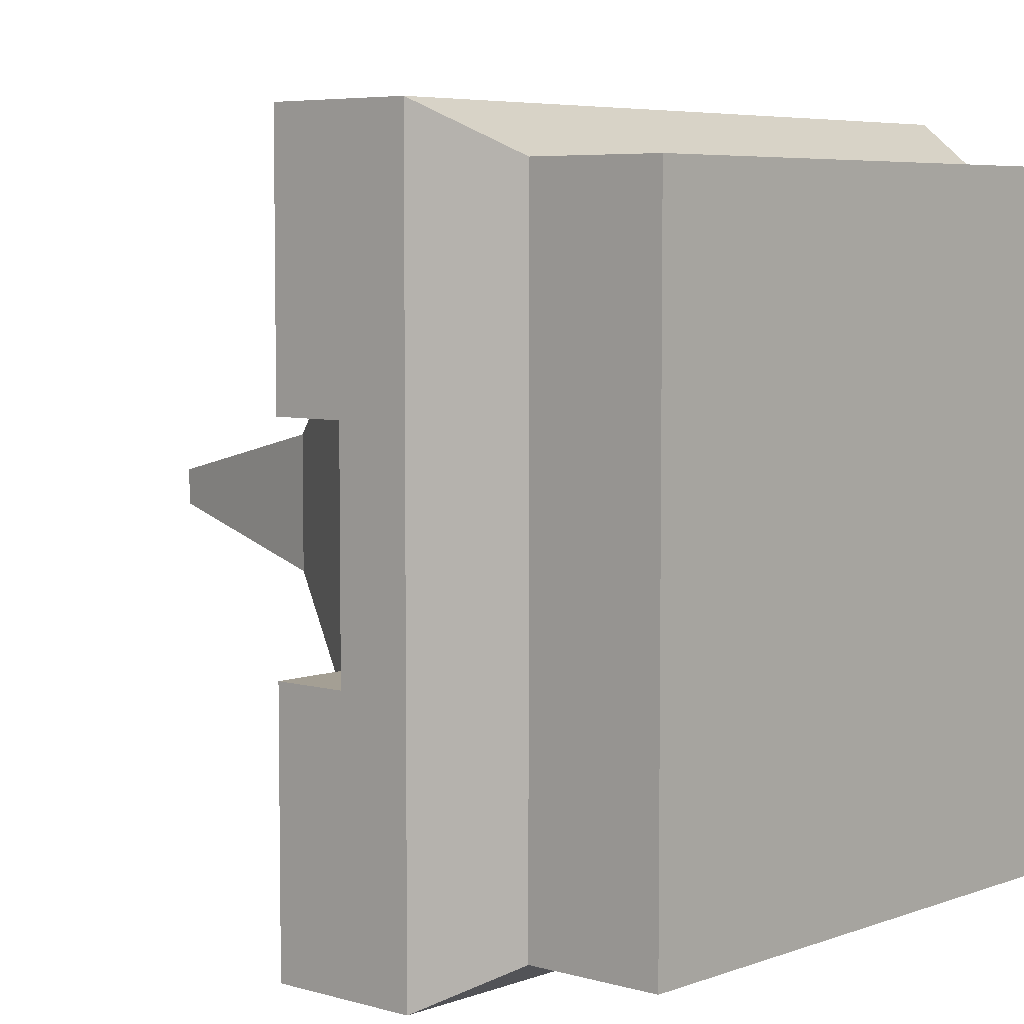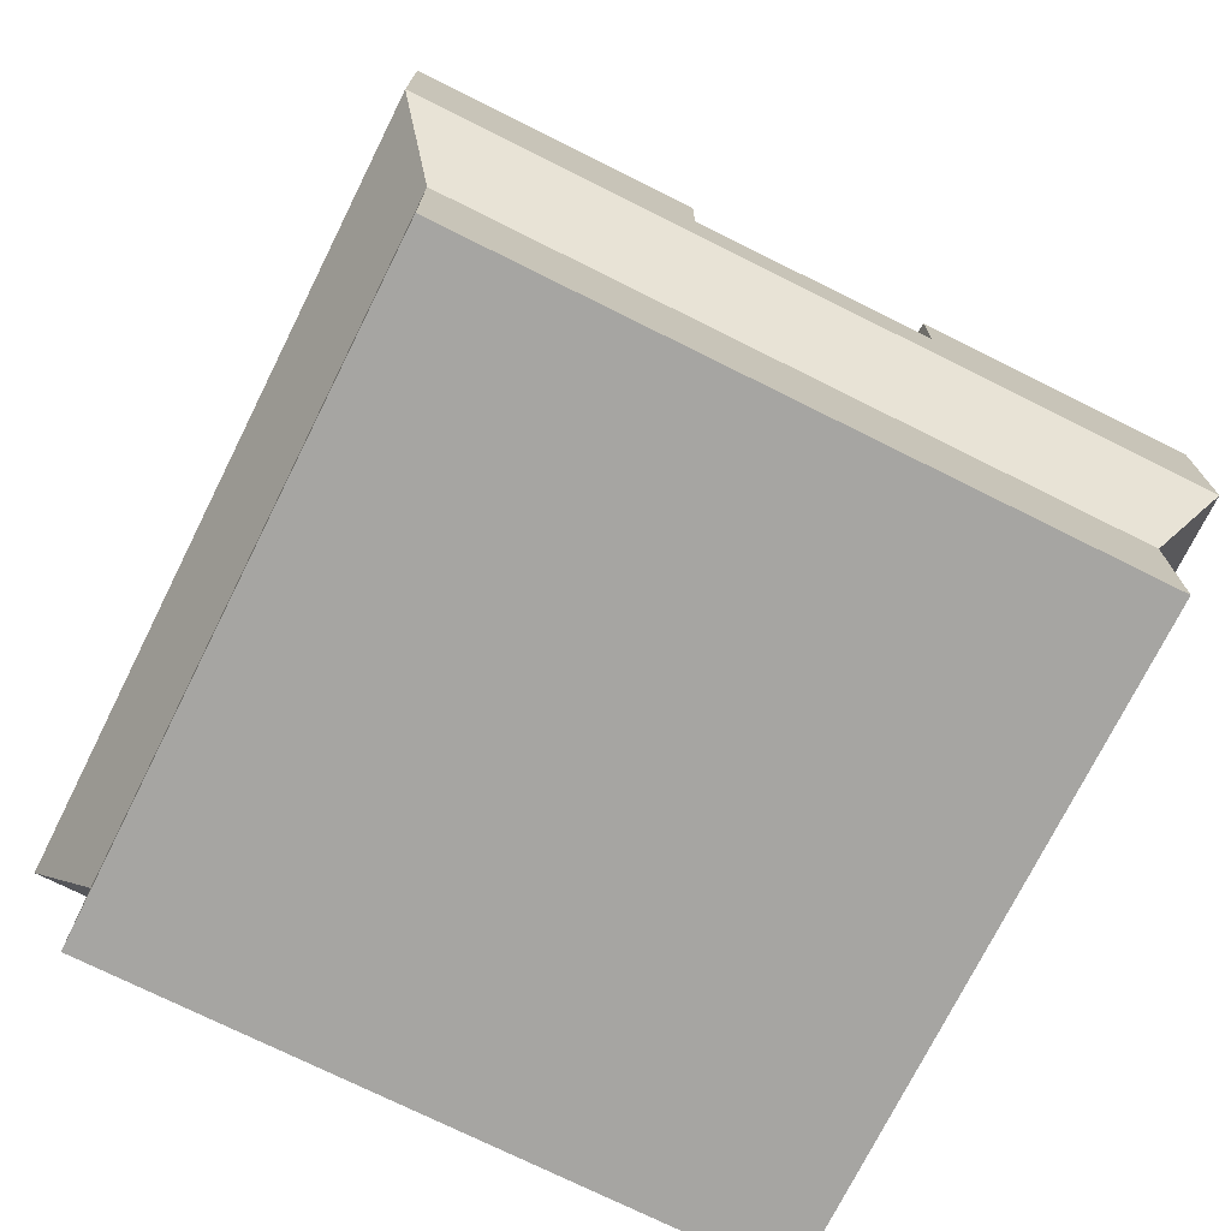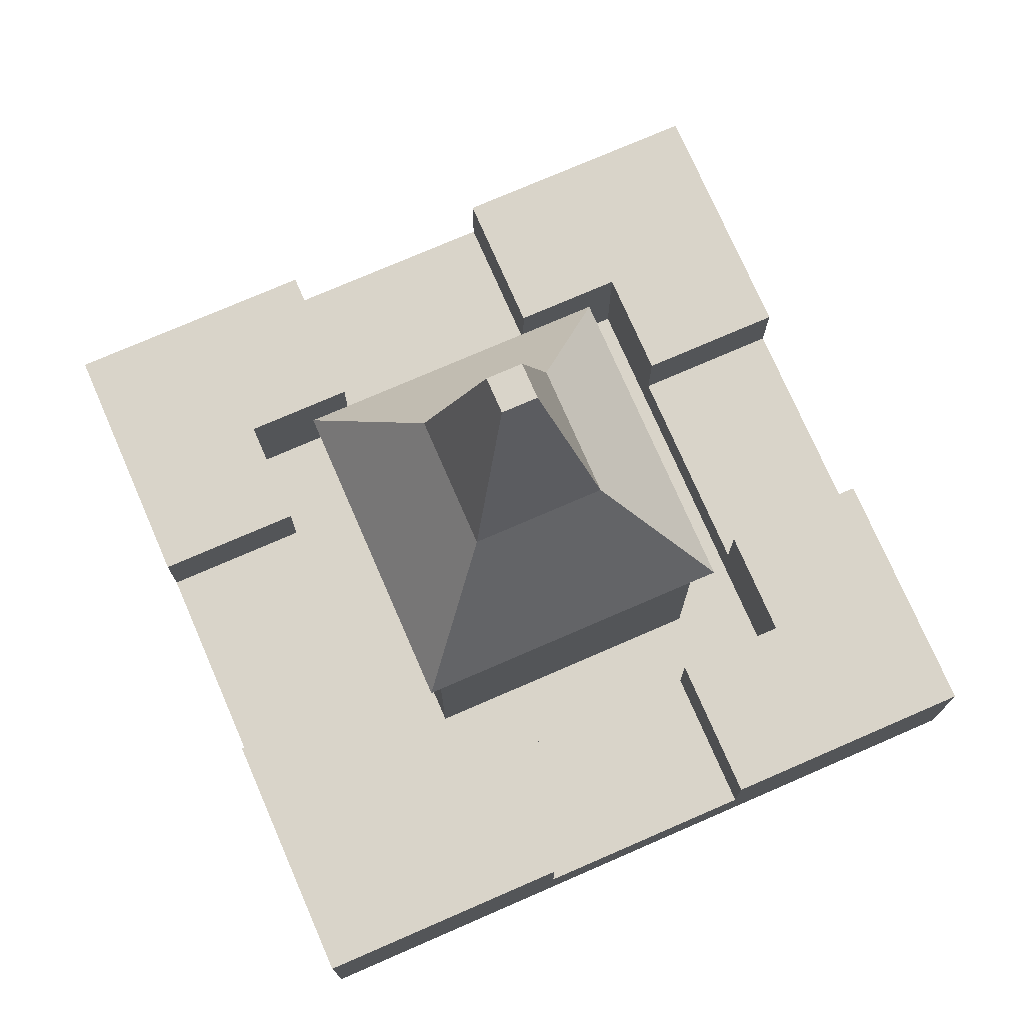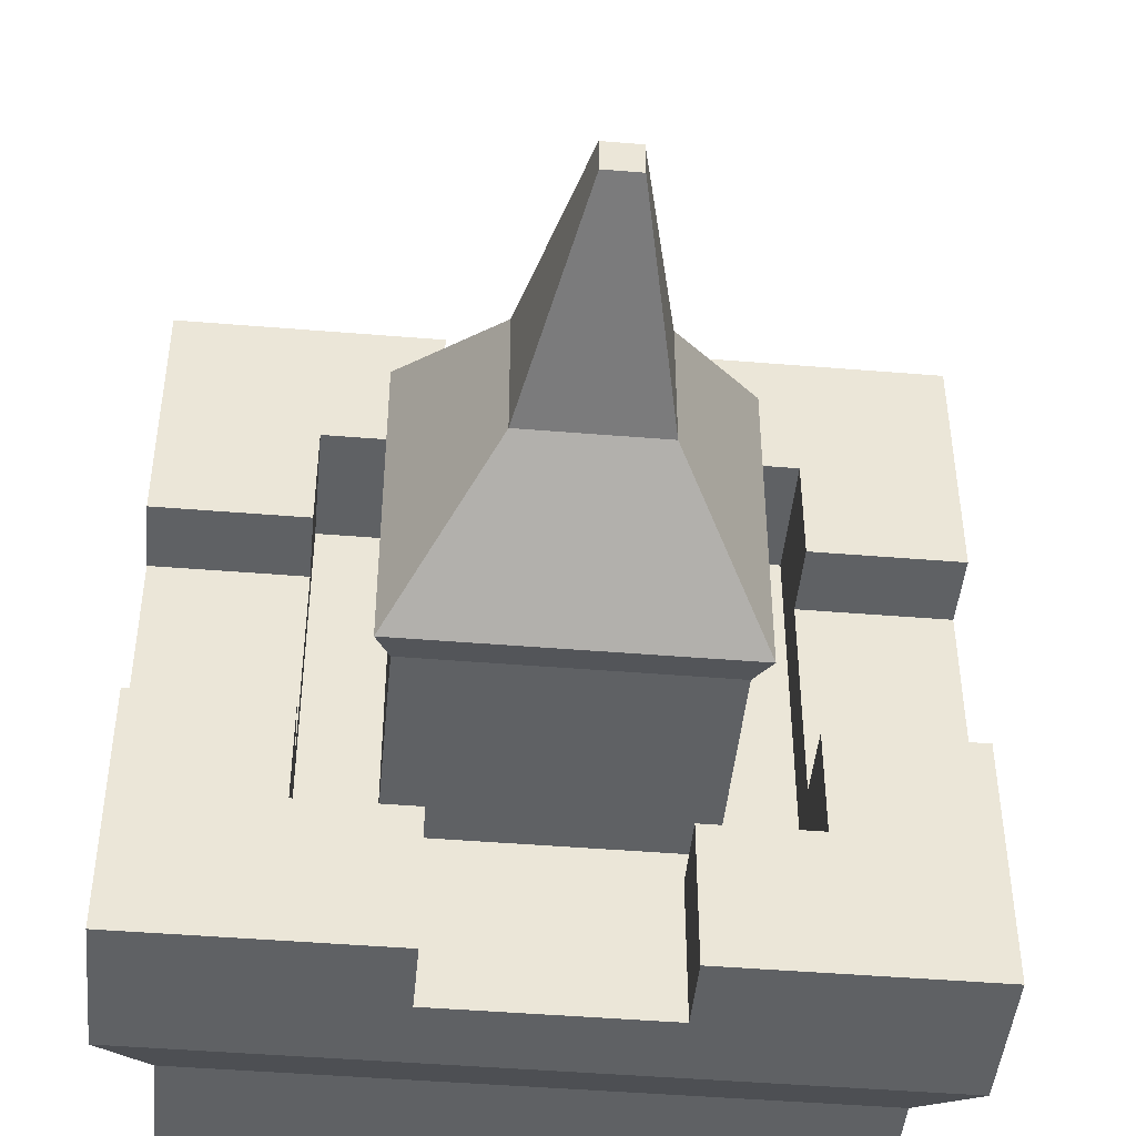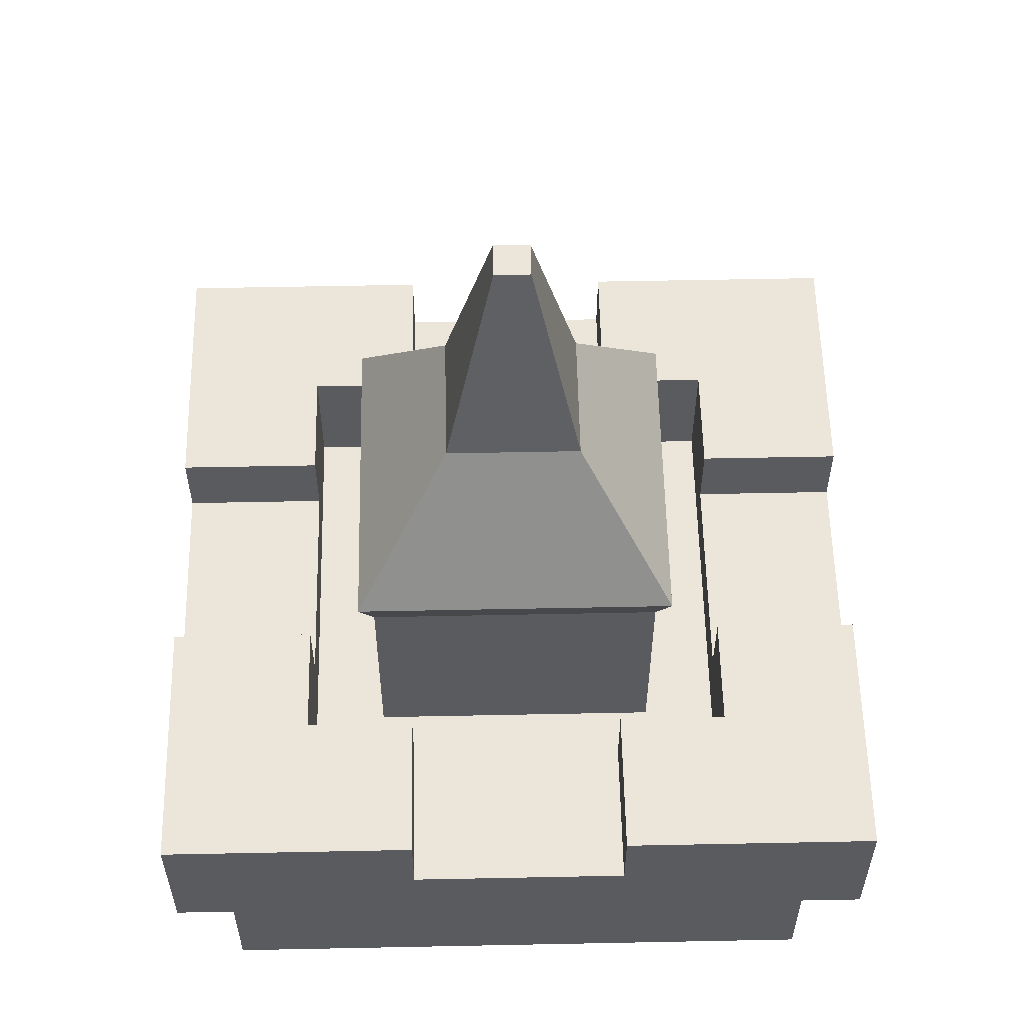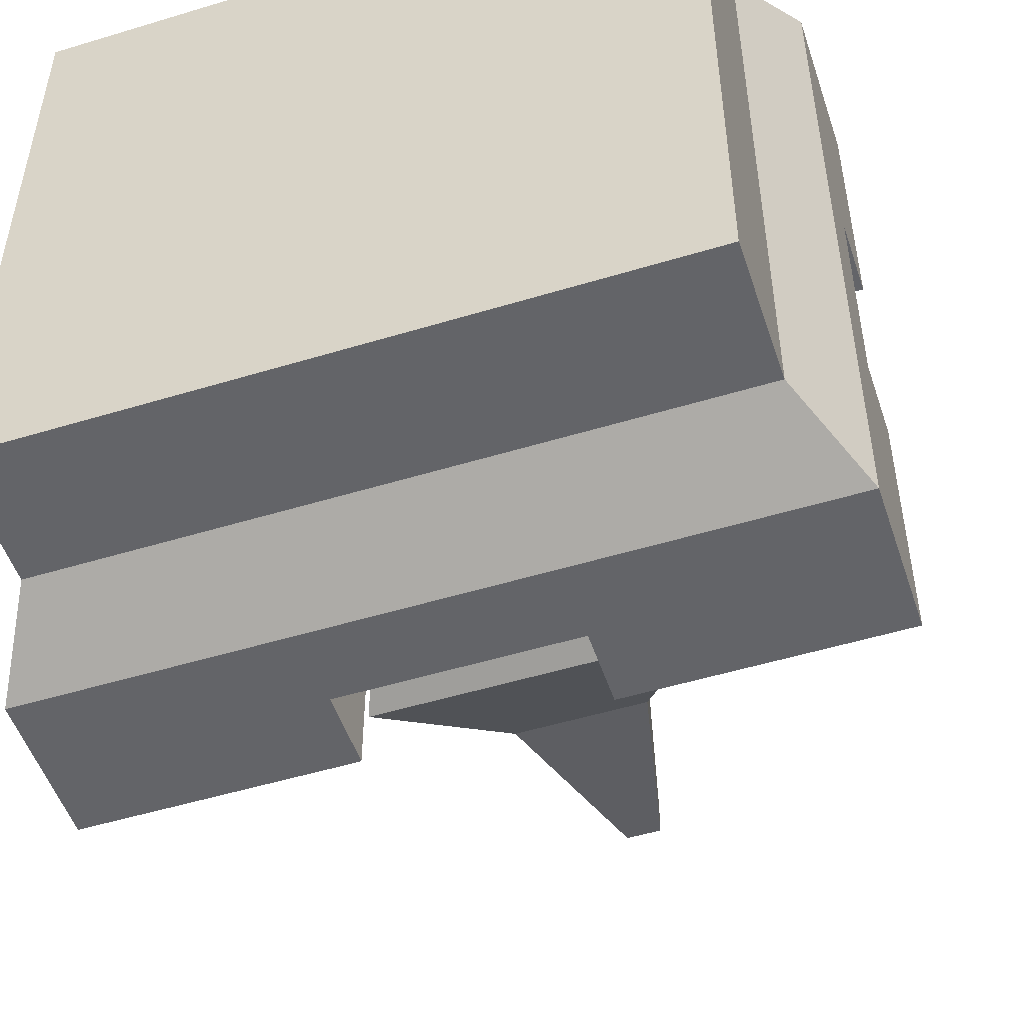
<metadata>
{"format":"obj","ext":"obj","renderer":"f3d","projection":"perspective","resolution":1024,"background":"white","views":[{"elev":5.6,"azim":-48.4,"up":"+Z"},{"elev":-73.6,"azim":153.5,"up":"+Y"},{"elev":74.9,"azim":-113.5,"up":"+Y"},{"elev":-45.8,"azim":174.6,"up":"+Z"},{"elev":57.1,"azim":178.8,"up":"+Y"},{"elev":-51.3,"azim":18.3,"up":"+Z"}]}
</metadata>
<code>
g towerSquare_roofC
v 0.5 0.3 -0.5
v -0.1501 0.4 -0.5
v -0.5 0.3 -0.5
v -0.5 0.5 -0.5
v -0.1501 0.5 -0.5
v 0.1501 0.4 -0.5
v 0.5 0.5 -0.5
v 0.1501 0.5 -0.5
v 0.435 0 0.435
v -0.435 0 0.435
v 0.435 0.18 0.435
v -0.435 0.18 0.435
v 0.435 0.18 -0.435
v 0.435 0 -0.435
v -0.5 0.3 0.5
v 0.1501 0.4 0.5
v 0.5 0.3 0.5
v 0.5 0.5 0.5
v 0.1501 0.5 0.5
v -0.1501 0.4 0.5
v -0.5 0.5 0.5
v -0.1501 0.5 0.5
v -0.435 0 -0.435
v -0.435 0.18 -0.435
v -0.5 0.4 -0.1501
v -0.5 0.4 0.1501
v -0.5 0.5 0.1501
v -0.5 0.5 -0.1501
v 0.5 0.5 0.1501
v 0.5 0.4 0.1501
v 0.5 0.4 -0.1501
v 0.5 0.5 -0.1501
v 0.3002 0.33 0.3002
v -0.1501 0.4 0.3002
v -0.3002 0.33 0.3002
v -0.3002 0.5 0.3002
v -0.1501 0.5 0.3002
v 0.1501 0.4 0.3002
v 0.3002 0.5 0.3002
v 0.1501 0.5 0.3002
v 0.3002 0.5 -0.3002
v 0.3002 0.4 -0.1501
v 0.3002 0.33 -0.3002
v 0.3002 0.4 0.1501
v 0.3002 0.5 0.1501
v 0.3002 0.5 -0.1501
v -0.3002 0.33 -0.3002
v 0.1501 0.4 -0.3002
v 0.1501 0.5 -0.3002
v -0.1501 0.4 -0.3002
v -0.3002 0.5 -0.3002
v -0.1501 0.5 -0.3002
v -0.3002 0.5 0.1501
v -0.3002 0.4 0.1501
v -0.3002 0.4 -0.1501
v -0.3002 0.5 -0.1501
v 0.1994 0.33 0.1994
v -0.1994 0.33 0.1994
v 0.1994 0.63 0.1994
v -0.1994 0.63 0.1994
v 0.1994 0.63 -0.1994
v 0.1994 0.33 -0.1994
v -0.1994 0.33 -0.1994
v -0.1994 0.63 -0.1994
v 0.2193 0.68 0.2193
v -0.2193 0.68 0.2193
v -0.2193 0.68 -0.2193
v 0.2193 0.68 -0.2193
v 0.02413 1.18 -0.02413
v 0.02413 1.18 0.02413
v -0.02413 1.18 -0.02413
v -0.02413 1.18 0.02413
v 0.09124 0.88 0.09124
v -0.09124 0.88 0.09124
v -0.09124 0.88 -0.09124
v 0.09124 0.88 -0.09124
f 3 2 1
f 2 3 4
f 2 4 5
f 6 1 2
f 1 6 7
f 7 6 8
f 11 10 9
f 10 11 12
f 11 14 13
f 14 11 9
f 17 16 15
f 16 17 18
f 16 18 19
f 20 15 16
f 15 20 21
f 21 20 22
f 17 13 1
f 13 17 11
f 24 14 23
f 14 24 13
f 24 15 3
f 15 24 12
f 3 25 4
f 25 3 15
f 25 15 26
f 26 15 27
f 27 15 21
f 28 4 25
f 10 14 9
f 14 10 23
f 18 30 29
f 17 30 18
f 17 31 30
f 1 31 17
f 1 32 31
f 32 1 7
f 17 12 11
f 12 17 15
f 3 13 24
f 13 3 1
f 10 24 23
f 24 10 12
f 35 34 33
f 34 35 36
f 34 36 37
f 38 33 34
f 33 38 39
f 39 38 40
f 43 42 41
f 42 43 33
f 42 33 44
f 44 33 45
f 45 33 39
f 46 41 42
f 43 48 47
f 48 43 41
f 48 41 49
f 50 47 48
f 47 50 51
f 51 50 52
f 36 54 53
f 35 54 36
f 35 55 54
f 47 55 35
f 47 56 55
f 56 47 51
f 46 32 41
f 32 8 41
f 8 32 7
f 41 8 49
f 4 52 5
f 52 4 51
f 51 4 56
f 56 4 28
f 45 18 29
f 18 45 39
f 18 39 19
f 19 39 40
f 27 36 53
f 21 36 27
f 22 36 21
f 36 22 37
f 25 54 55
f 54 25 26
f 56 25 55
f 25 56 28
f 27 54 26
f 54 27 53
f 2 48 6
f 48 2 50
f 52 2 5
f 2 52 50
f 48 8 6
f 8 48 49
f 42 30 31
f 30 42 44
f 45 30 44
f 30 45 29
f 32 42 31
f 42 32 46
f 34 16 38
f 16 34 20
f 22 34 37
f 34 22 20
f 16 40 38
f 40 16 19
f 59 58 57
f 58 59 60
f 59 62 61
f 62 59 57
f 64 62 63
f 62 64 61
f 58 64 63
f 64 58 60
f 43 62 33
f 62 43 47
f 62 47 63
f 63 47 58
f 57 33 62
f 33 57 35
f 35 57 58
f 35 58 47
f 65 60 59
f 60 65 66
f 64 66 67
f 66 64 60
f 67 61 64
f 61 67 68
f 65 61 68
f 61 65 59
f 71 70 69
f 70 71 72
f 73 66 65
f 66 73 74
f 66 75 67
f 75 66 74
f 75 68 67
f 68 75 76
f 71 76 75
f 76 71 69
f 76 65 68
f 65 76 73
f 70 74 73
f 74 70 72
f 74 71 75
f 71 74 72
f 69 73 76
f 73 69 70

</code>
